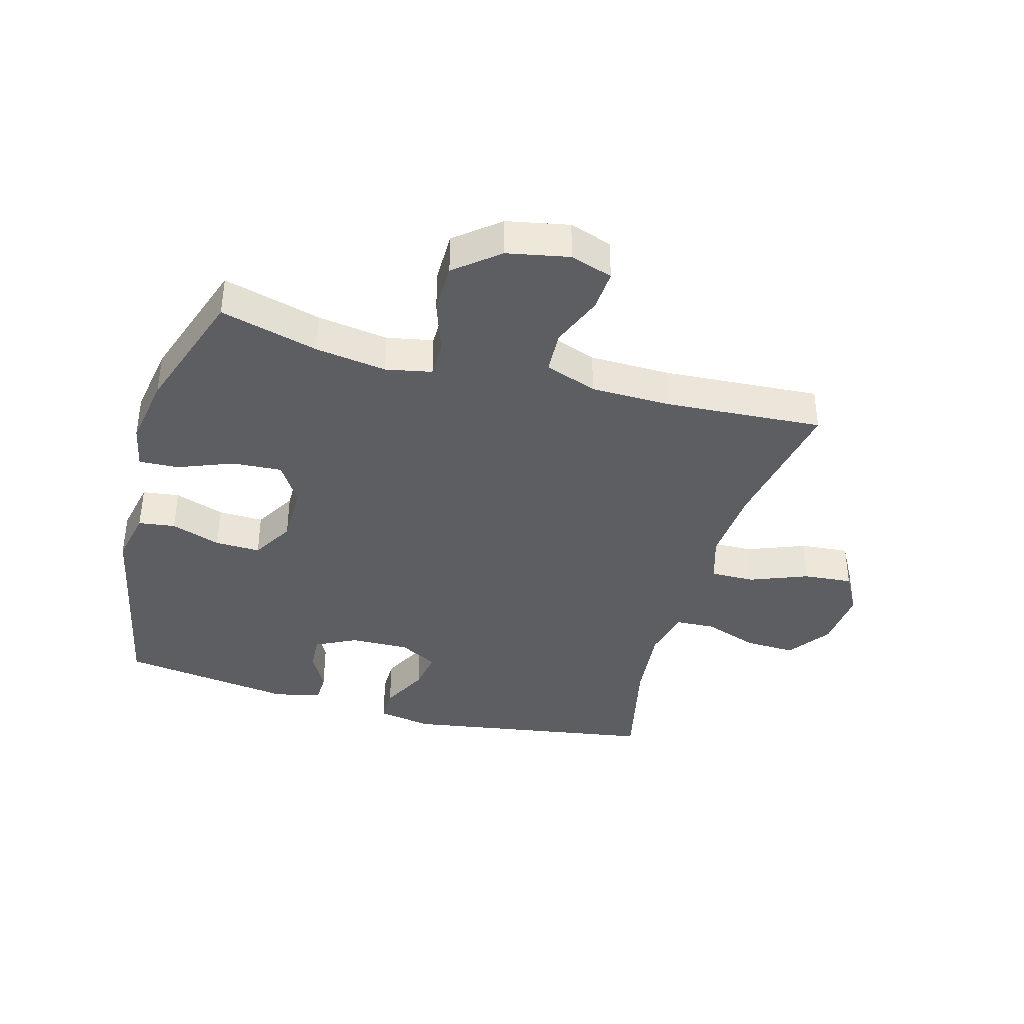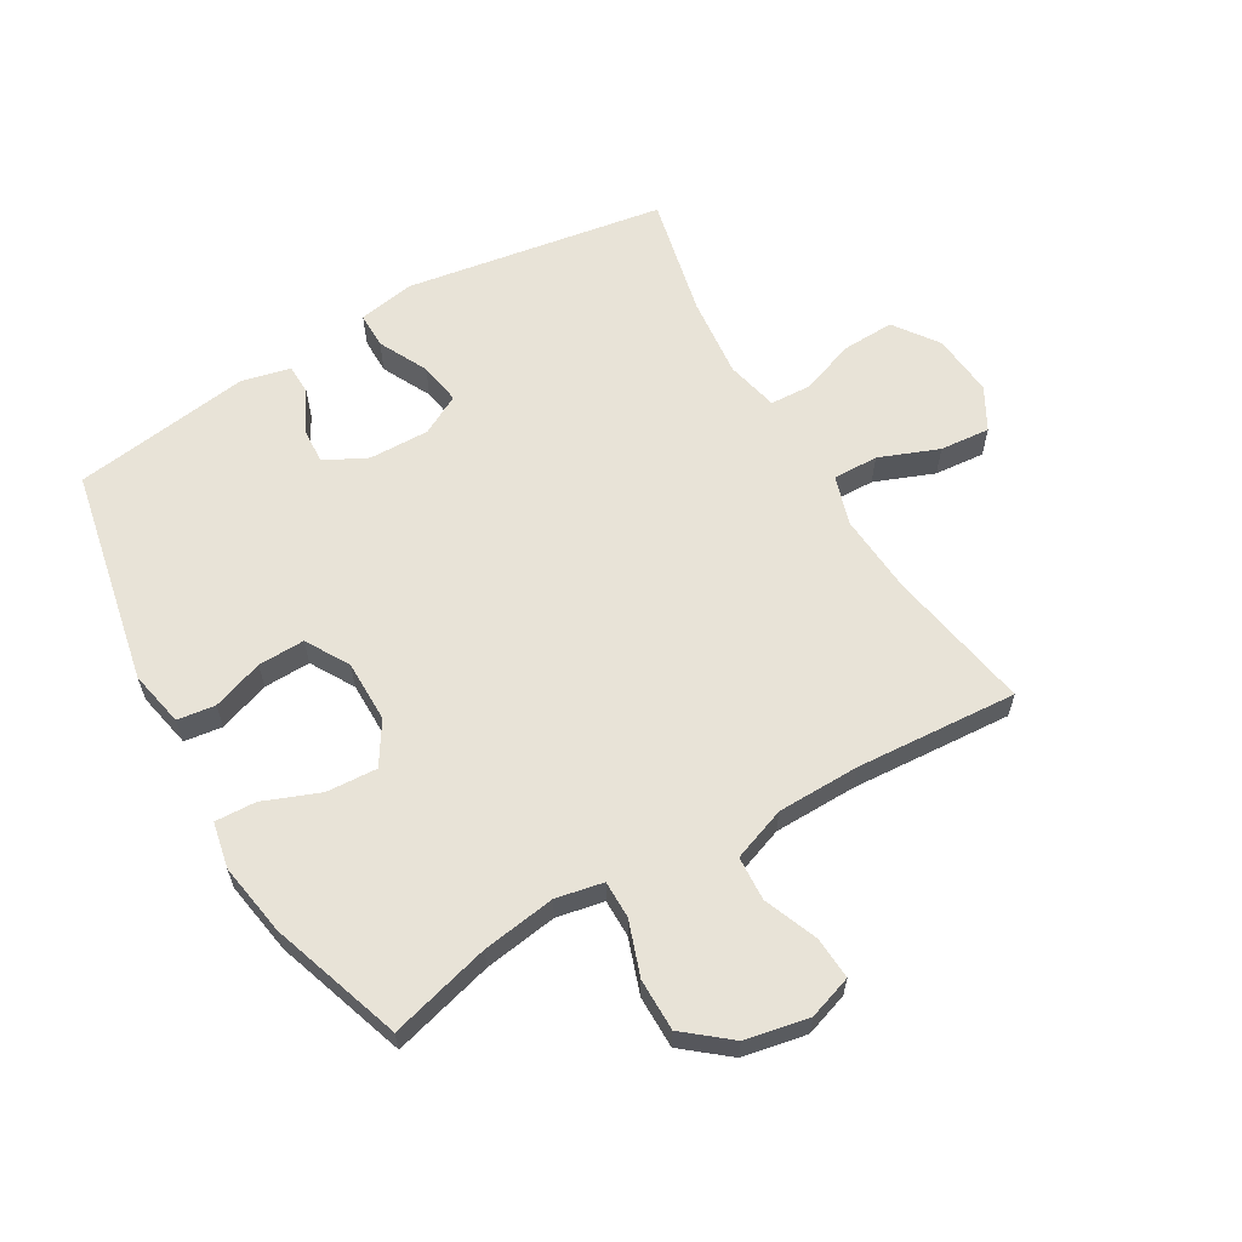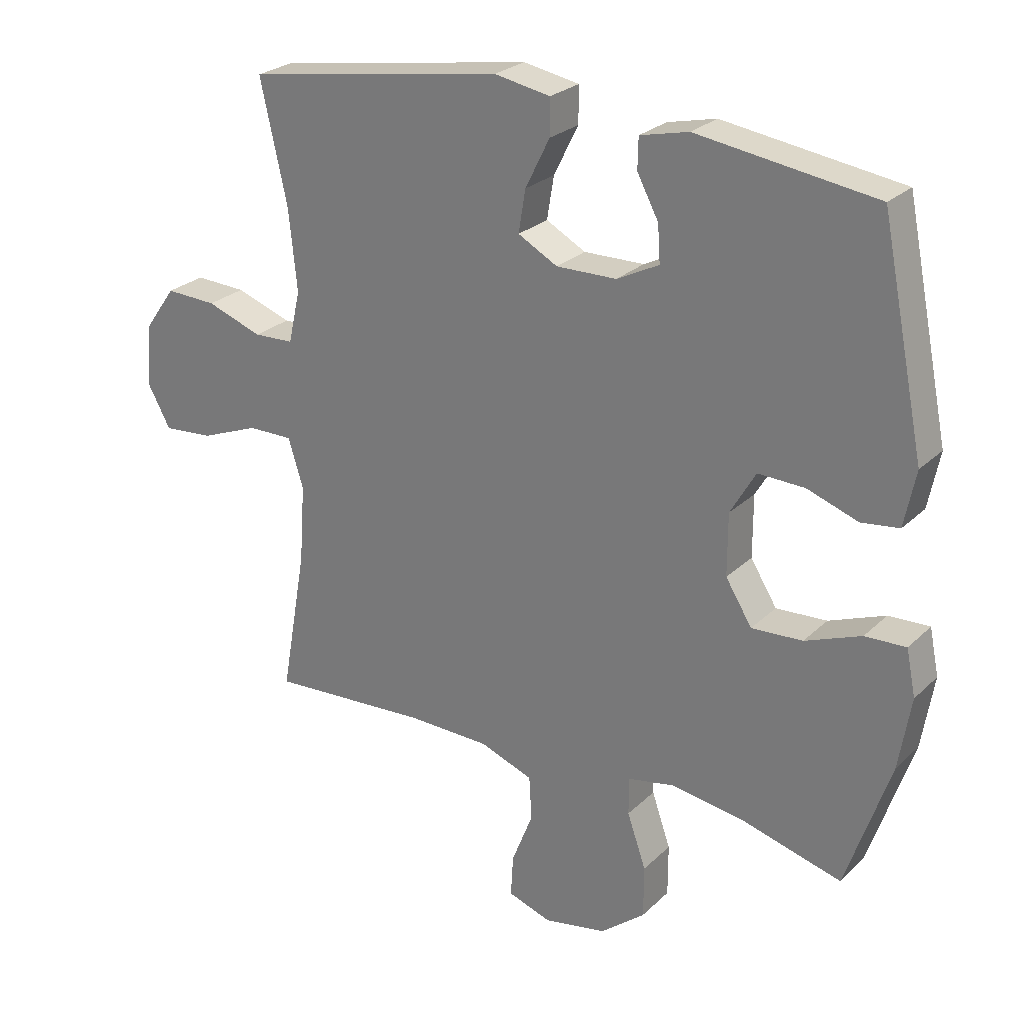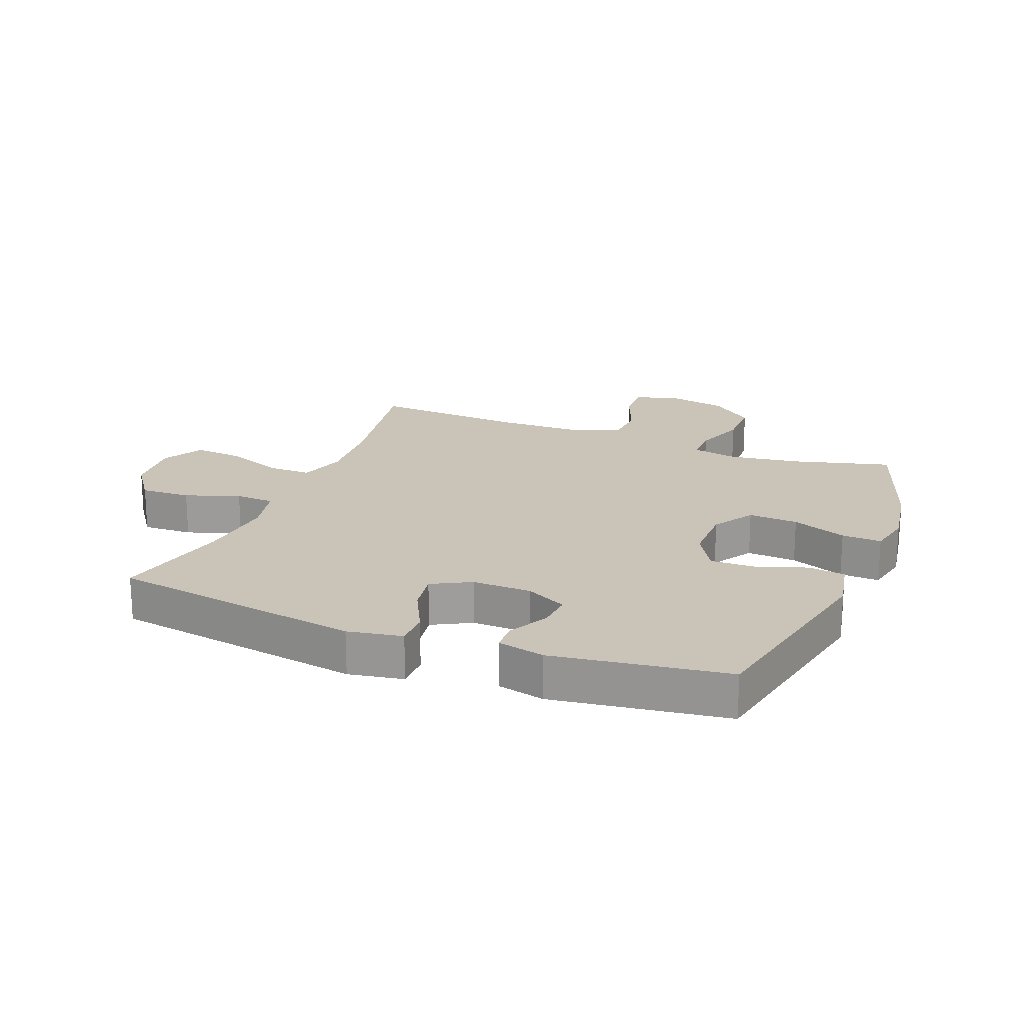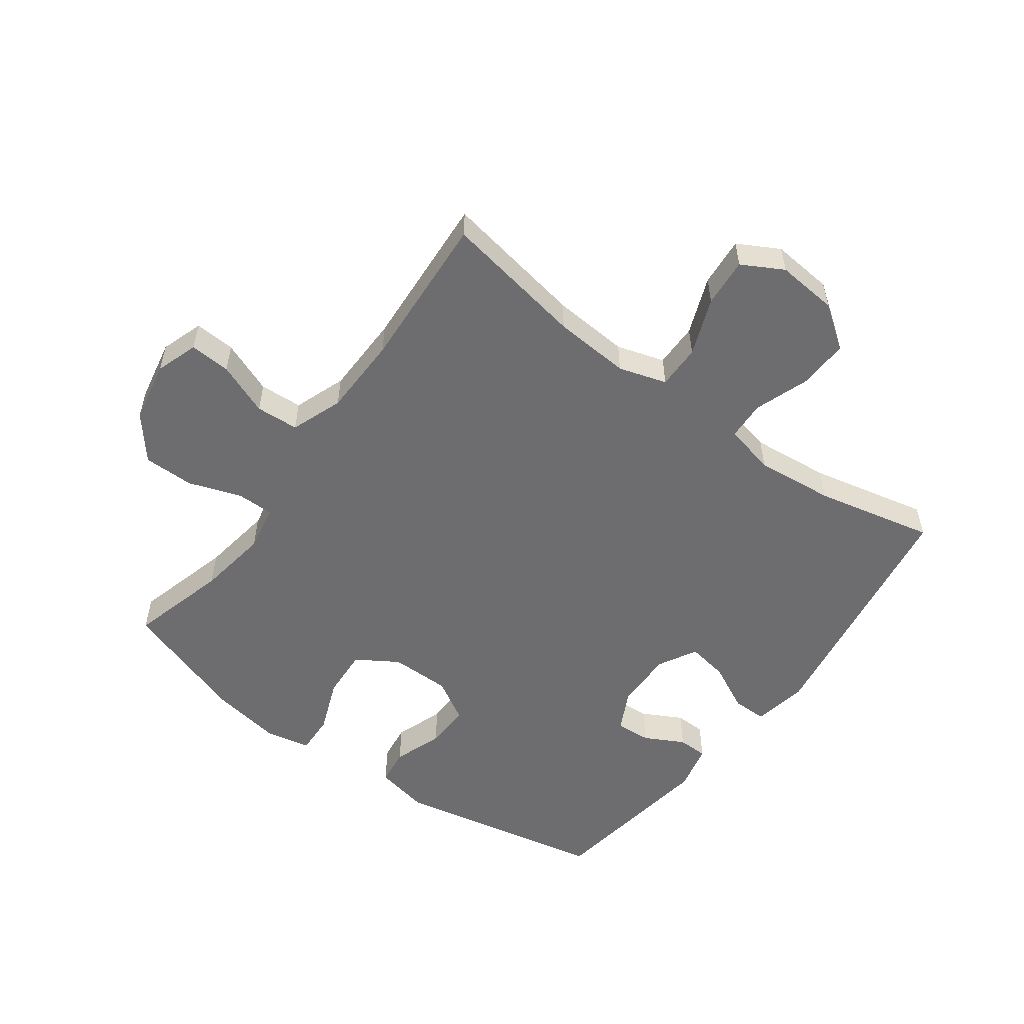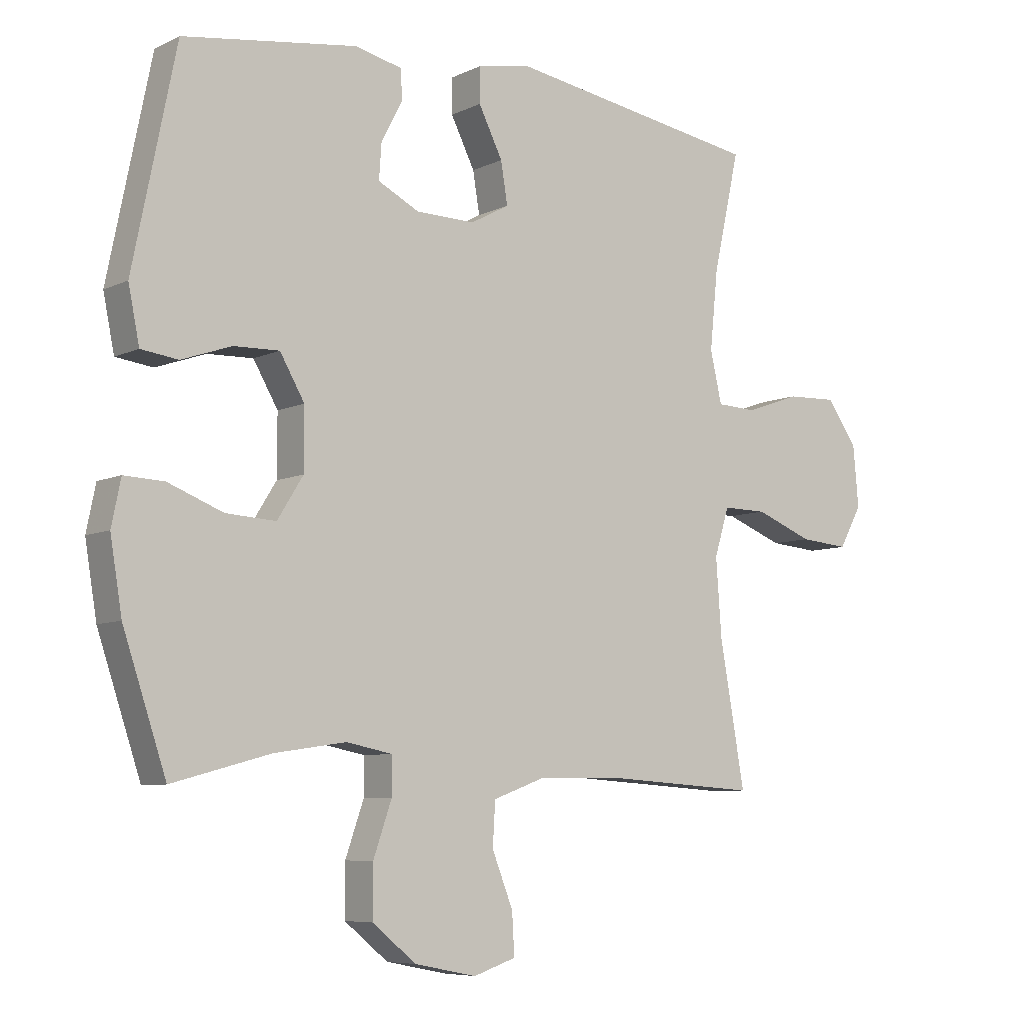
<metadata>
{"format":"obj","ext":"obj","renderer":"f3d","projection":"perspective","resolution":1024,"background":"white","views":[{"elev":-38.5,"azim":164.4,"up":"+Y"},{"elev":61.6,"azim":149.7,"up":"+Y"},{"elev":25.8,"azim":34.5,"up":"+Z"},{"elev":20.0,"azim":21.6,"up":"+Y"},{"elev":-54.1,"azim":-126.4,"up":"+Y"},{"elev":-7.1,"azim":143.2,"up":"+Z"}]}
</metadata>
<code>
v 0.5 0.07 0.5
v 0.57 0.07 0.156
v 0.552 0.07 0.067
v 0.492 0.07 0.059
v 0.411 0.07 0.087
v 0.337 0.07 0.089
v 0.297 0.07 0.02
v 0.297 0.07 -0.078
v 0.339 0.07 -0.145
v 0.42 0.07 -0.14
v 0.509 0.07 -0.105
v 0.574 0.07 -0.102
v 0.589 0.07 -0.175
v 0.57 0.07 -0.291
v 0.5 0.07 -0.5
v 0.34 0.07 -0.457
v 0.224 0.07 -0.44
v 0.149 0.07 -0.455
v 0.149 0.07 -0.515
v 0.179 0.07 -0.601
v 0.179 0.07 -0.684
v 0.108 0.07 -0.742
v 0.007 0.07 -0.762
v -0.062 0.07 -0.739
v -0.058 0.07 -0.672
v -0.024 0.07 -0.586
v -0.028 0.07 -0.516
v -0.113 0.07 -0.485
v -0.244 0.07 -0.483
v -0.5 0.07 -0.5
v -0.459 0.07 -0.268
v -0.45 0.07 -0.143
v -0.474 0.07 -0.065
v -0.546 0.07 -0.066
v -0.64 0.07 -0.103
v -0.72 0.07 -0.11
v -0.757 0.07 -0.043
v -0.748 0.07 0.057
v -0.698 0.07 0.127
v -0.616 0.07 0.124
v -0.527 0.07 0.093
v -0.463 0.07 0.096
v -0.444 0.07 0.179
v -0.457 0.07 0.307
v -0.5 0.07 0.5
v -0.088 0.07 0.567
v 0.001 0.07 0.551
v 0.001 0.07 0.494
v -0.038 0.07 0.416
v -0.049 0.07 0.349
v 0.014 0.07 0.315
v 0.11 0.07 0.317
v 0.177 0.07 0.351
v 0.173 0.07 0.409
v 0.139 0.07 0.473
v 0.14 0.07 0.522
v 0.217 0.07 0.54
v 0.5 0 0.5
v 0.57 0 0.156
v 0.552 0 0.067
v 0.492 0 0.059
v 0.411 0 0.087
v 0.337 0 0.089
v 0.297 0 0.02
v 0.297 0 -0.078
v 0.339 0 -0.145
v 0.42 0 -0.14
v 0.509 0 -0.105
v 0.574 0 -0.102
v 0.589 0 -0.175
v 0.57 0 -0.291
v 0.5 0 -0.5
v 0.34 0 -0.457
v 0.224 0 -0.44
v 0.149 0 -0.455
v 0.149 0 -0.515
v 0.179 0 -0.601
v 0.179 0 -0.684
v 0.108 0 -0.742
v 0.007 0 -0.762
v -0.062 0 -0.739
v -0.058 0 -0.672
v -0.024 0 -0.586
v -0.028 0 -0.516
v -0.113 0 -0.485
v -0.244 0 -0.483
v -0.5 0 -0.5
v -0.459 0 -0.268
v -0.45 0 -0.143
v -0.474 0 -0.065
v -0.546 0 -0.066
v -0.64 0 -0.103
v -0.72 0 -0.11
v -0.757 0 -0.043
v -0.748 0 0.057
v -0.698 0 0.127
v -0.616 0 0.124
v -0.527 0 0.093
v -0.463 0 0.096
v -0.444 0 0.179
v -0.457 0 0.307
v -0.5 0 0.5
v -0.088 0 0.567
v 0.001 0 0.551
v 0.001 0 0.494
v -0.038 0 0.416
v -0.049 0 0.349
v 0.014 0 0.315
v 0.11 0 0.317
v 0.177 0 0.351
v 0.173 0 0.409
v 0.139 0 0.473
v 0.14 0 0.522
v 0.217 0 0.54
f 54 55 56 57
f 53 54 57 1
f 52 53 1 2
f 51 52 2 3
f 46 47 48 49
f 44 45 46 49
f 43 44 49 50
f 42 43 50 51
f 38 39 40 41
f 38 41 42
f 37 38 42
f 34 35 36 37
f 33 34 37 42
f 32 33 42 51
f 29 30 31
f 28 29 31 32
f 27 28 32 51
f 23 24 25 26
f 19 20 21 22
f 18 19 22 23
f 13 14 15 16
f 13 16 17
f 10 11 12 13
f 9 10 13 17
f 8 9 17 18
f 51 3 4 5
f 51 5 6
f 27 51 6 7
f 18 23 26 27
f 7 8 18 27
f 114 113 112 111
f 58 114 111 110
f 59 58 110 109
f 60 59 109 108
f 106 105 104 103
f 106 103 102 101
f 107 106 101 100
f 108 107 100 99
f 98 97 96 95
f 99 98 95
f 99 95 94
f 94 93 92 91
f 99 94 91 90
f 108 99 90 89
f 88 87 86
f 89 88 86 85
f 108 89 85 84
f 83 82 81 80
f 79 78 77 76
f 80 79 76 75
f 73 72 71 70
f 74 73 70
f 70 69 68 67
f 74 70 67 66
f 75 74 66 65
f 62 61 60 108
f 63 62 108
f 64 63 108 84
f 84 83 80 75
f 84 75 65 64
f 1 58 59 2
f 2 59 60 3
f 3 60 61 4
f 4 61 62 5
f 5 62 63 6
f 6 63 64 7
f 7 64 65 8
f 8 65 66 9
f 9 66 67 10
f 10 67 68 11
f 11 68 69 12
f 12 69 70 13
f 13 70 71 14
f 14 71 72 15
f 15 72 73 16
f 16 73 74 17
f 17 74 75 18
f 18 75 76 19
f 19 76 77 20
f 20 77 78 21
f 21 78 79 22
f 22 79 80 23
f 23 80 81 24
f 24 81 82 25
f 25 82 83 26
f 26 83 84 27
f 27 84 85 28
f 28 85 86 29
f 29 86 87 30
f 30 87 88 31
f 31 88 89 32
f 32 89 90 33
f 33 90 91 34
f 34 91 92 35
f 35 92 93 36
f 36 93 94 37
f 37 94 95 38
f 38 95 96 39
f 39 96 97 40
f 40 97 98 41
f 41 98 99 42
f 42 99 100 43
f 43 100 101 44
f 44 101 102 45
f 45 102 103 46
f 46 103 104 47
f 47 104 105 48
f 48 105 106 49
f 49 106 107 50
f 50 107 108 51
f 51 108 109 52
f 52 109 110 53
f 53 110 111 54
f 54 111 112 55
f 55 112 113 56
f 56 113 114 57
f 57 114 58 1

</code>
